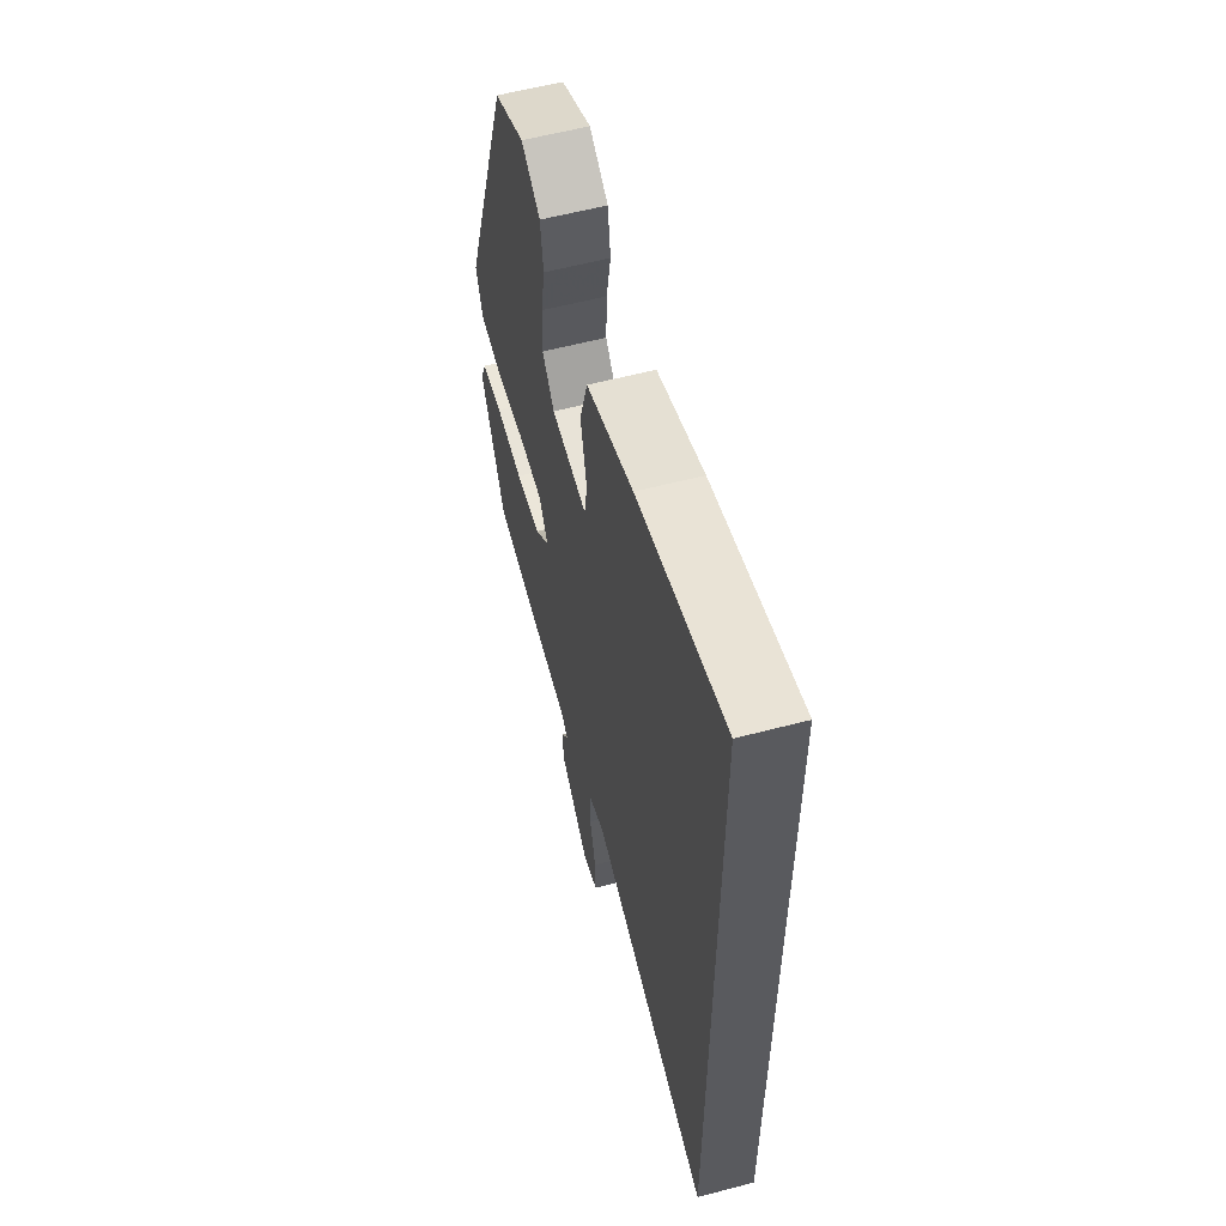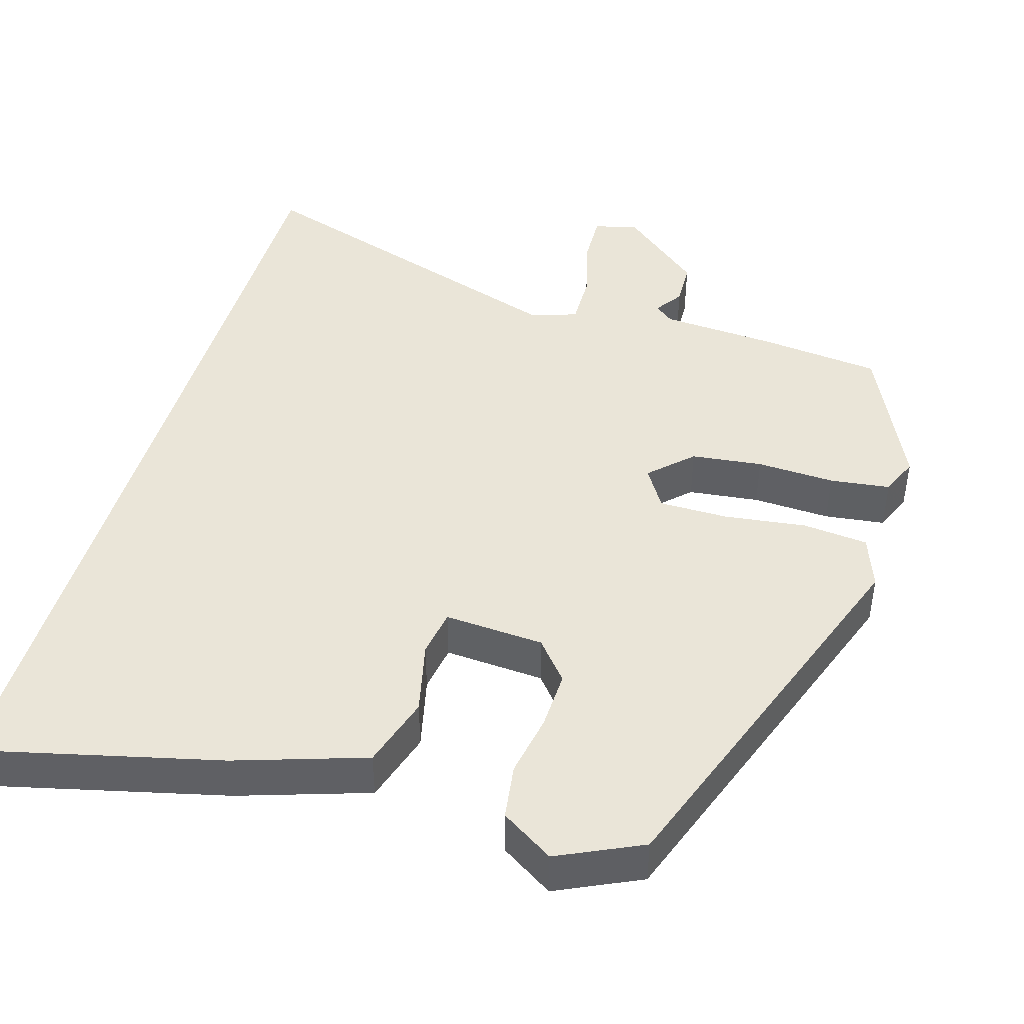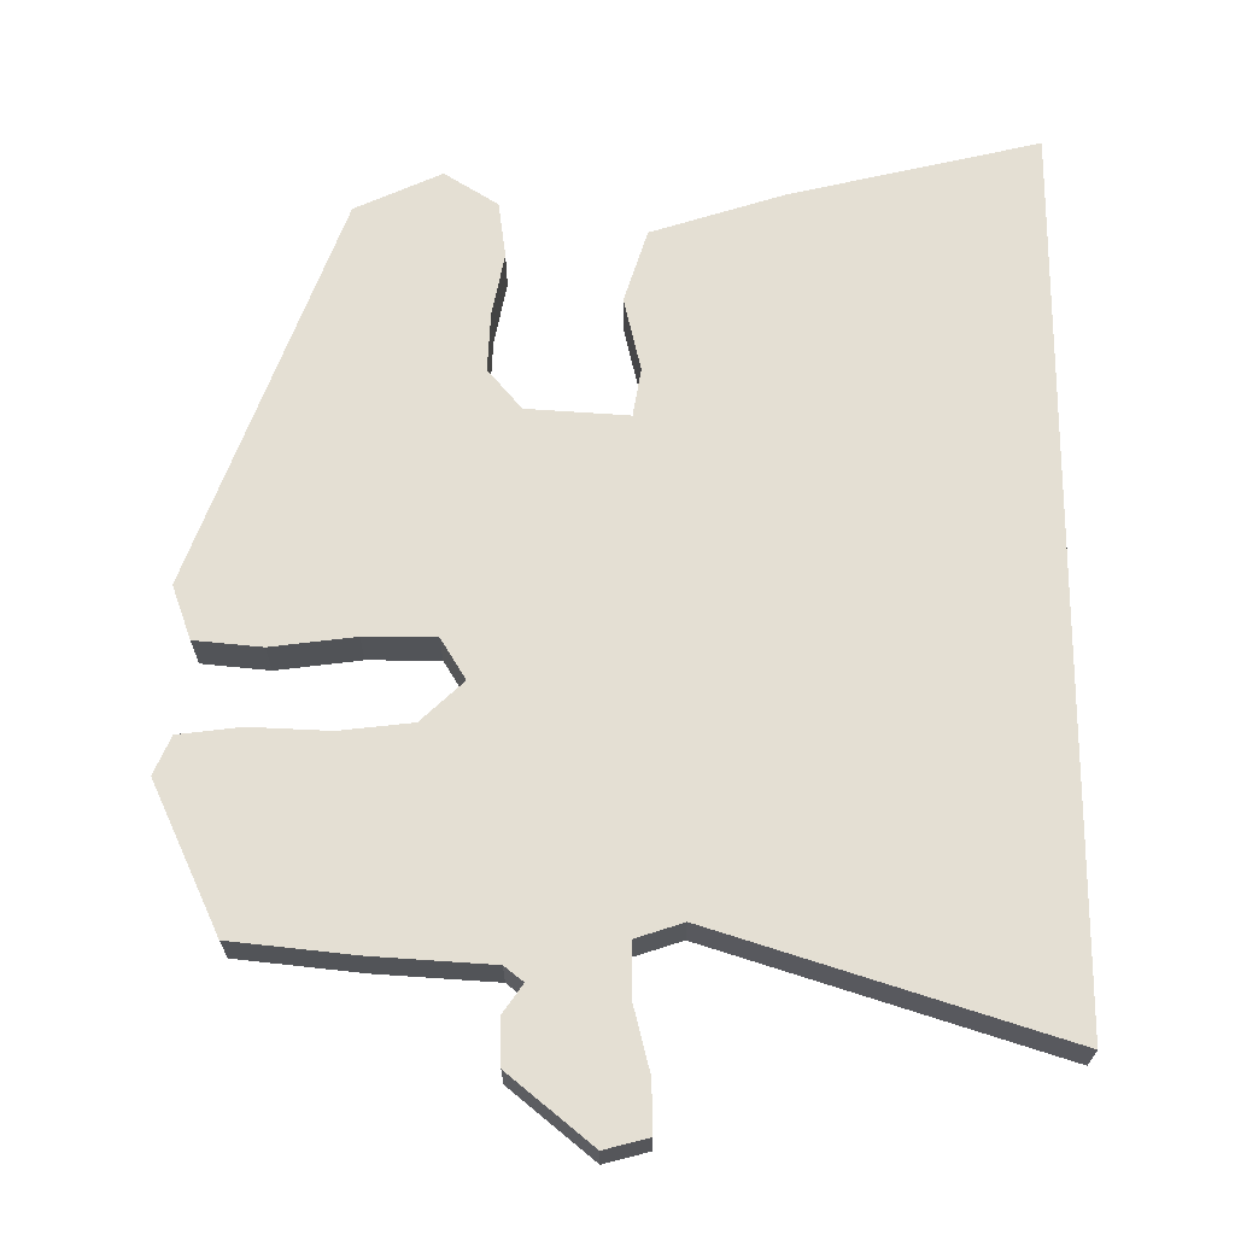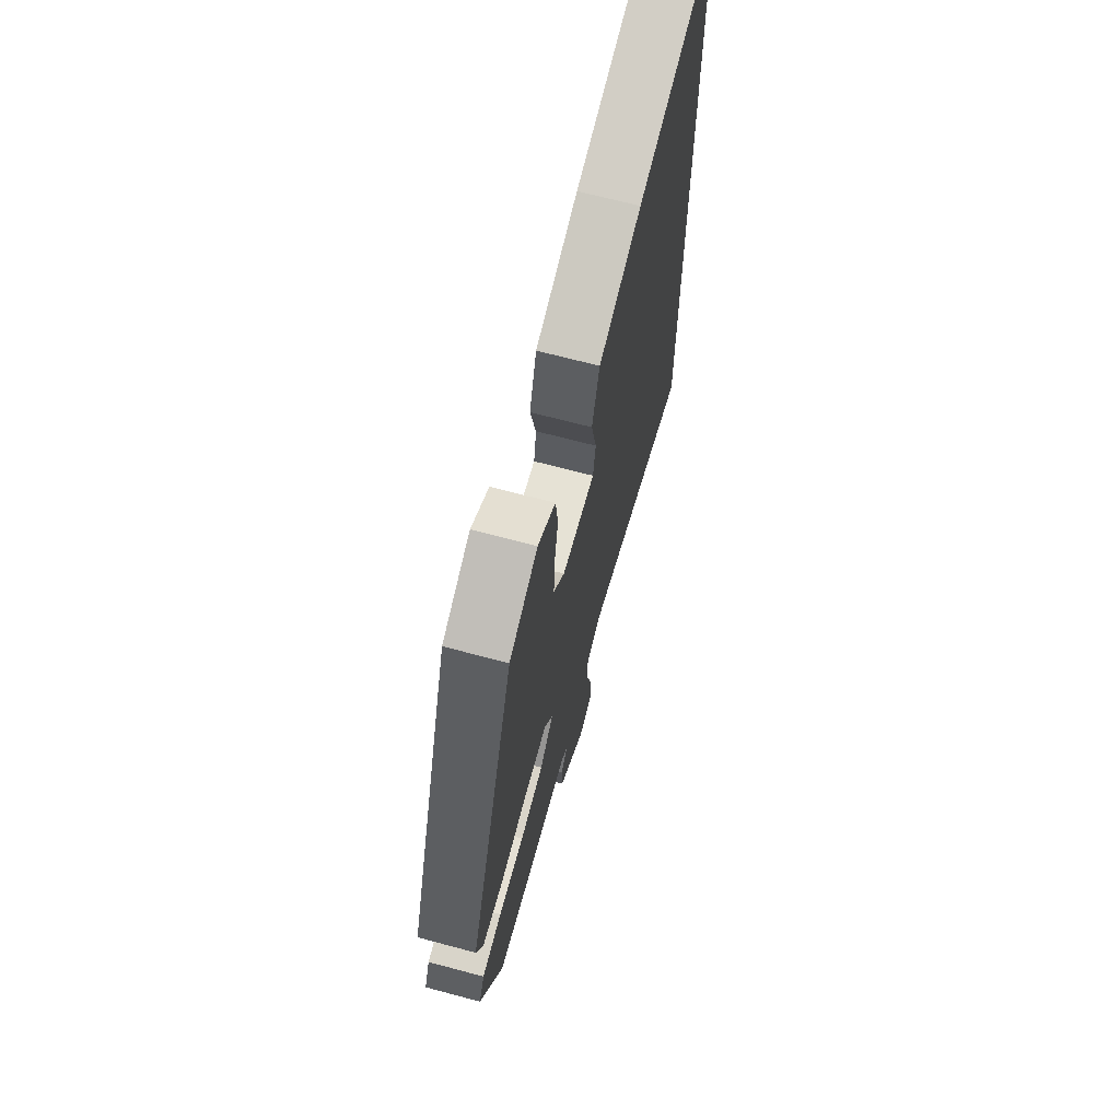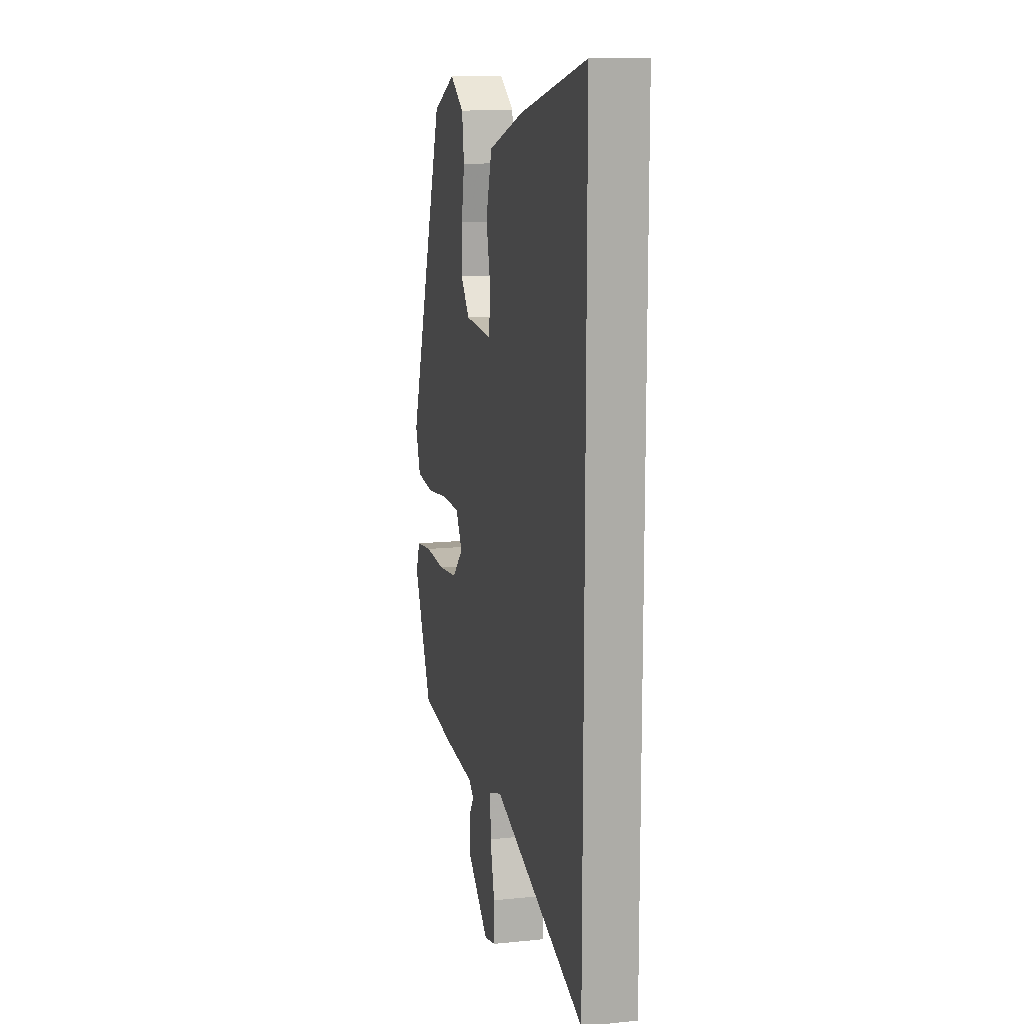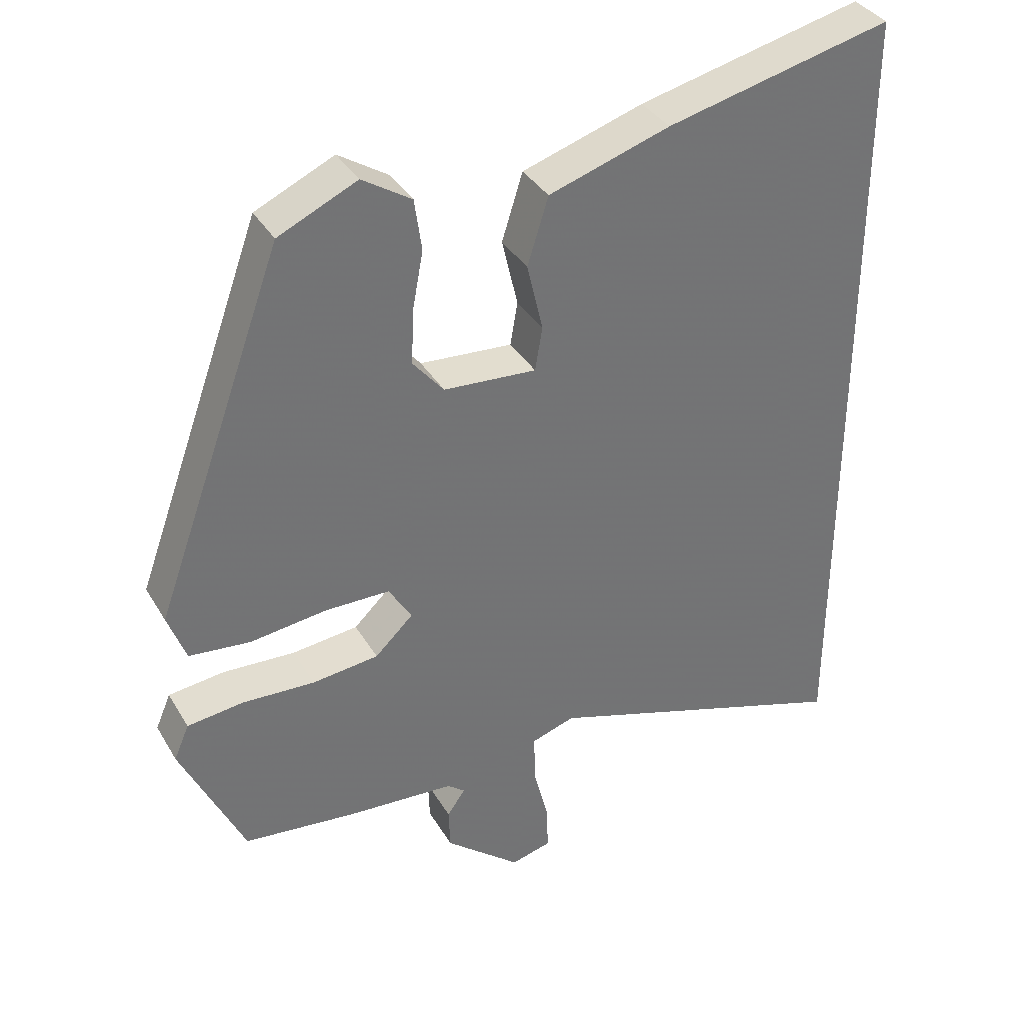
<metadata>
{"format":"obj","ext":"obj","renderer":"f3d","projection":"perspective","resolution":1024,"background":"white","views":[{"elev":58.5,"azim":-105.2,"up":"+Z"},{"elev":45.1,"azim":16.6,"up":"+Y"},{"elev":66.8,"azim":-179.5,"up":"+Y"},{"elev":67.8,"azim":105.0,"up":"+Z"},{"elev":13.2,"azim":-103.1,"up":"+Z"},{"elev":35.9,"azim":153.1,"up":"+Z"}]}
</metadata>
<code>
v -0.5 0.07 -0.589
v -0.5 0.07 0.541
v -0.187 0.07 0.465
v -0.019 0.07 0.41
v 0.01 0.07 0.317
v -0.012 0.07 0.223
v -0.002 0.07 0.162
v 0.127 0.07 0.17
v 0.17 0.07 0.221
v 0.167 0.07 0.296
v 0.152 0.07 0.377
v 0.162 0.07 0.448
v 0.23 0.07 0.491
v 0.339 0.07 0.44
v 0.52 0.07 -0.059
v 0.495 0.07 -0.127
v 0.41 0.07 -0.135
v 0.304 0.07 -0.121
v 0.214 0.07 -0.121
v 0.182 0.07 -0.173
v 0.235 0.07 -0.224
v 0.327 0.07 -0.235
v 0.428 0.07 -0.231
v 0.506 0.07 -0.241
v 0.527 0.07 -0.29
v 0.439 0.07 -0.477
v 0.283 0.07 -0.493
v 0.133 0.07 -0.502
v 0.109 0.07 -0.521
v 0.134 0.07 -0.557
v 0.132 0.07 -0.615
v 0.027 0.07 -0.701
v -0.029 0.07 -0.686
v -0.027 0.07 -0.622
v -0.006 0.07 -0.54
v -0.005 0.07 -0.472
v -0.065 0.07 -0.452
v -0.5 0 -0.589
v -0.5 0 0.541
v -0.187 0 0.465
v -0.019 0 0.41
v 0.01 0 0.317
v -0.012 0 0.223
v -0.002 0 0.162
v 0.127 0 0.17
v 0.17 0 0.221
v 0.167 0 0.296
v 0.152 0 0.377
v 0.162 0 0.448
v 0.23 0 0.491
v 0.339 0 0.44
v 0.52 0 -0.059
v 0.495 0 -0.127
v 0.41 0 -0.135
v 0.304 0 -0.121
v 0.214 0 -0.121
v 0.182 0 -0.173
v 0.235 0 -0.224
v 0.327 0 -0.235
v 0.428 0 -0.231
v 0.506 0 -0.241
v 0.527 0 -0.29
v 0.439 0 -0.477
v 0.283 0 -0.493
v 0.133 0 -0.502
v 0.109 0 -0.521
v 0.134 0 -0.557
v 0.132 0 -0.615
v 0.027 0 -0.701
v -0.029 0 -0.686
v -0.027 0 -0.622
v -0.006 0 -0.54
v -0.005 0 -0.472
v -0.065 0 -0.452
f 32 33 34 35
f 32 35 36
f 29 30 31 32
f 29 32 36
f 28 29 36
f 27 28 36 37
f 25 26 27 37
f 22 23 24 25
f 21 22 25 37
f 15 16 17 18
f 15 18 19
f 14 15 19
f 13 14 19 20
f 10 11 12 13
f 9 10 13
f 3 4 5 6
f 3 6 7
f 2 3 7
f 1 2 7
f 20 21 37 1
f 9 13 20
f 8 9 20 1
f 1 7 8
f 72 71 70 69
f 73 72 69
f 69 68 67 66
f 73 69 66
f 73 66 65
f 74 73 65 64
f 74 64 63 62
f 62 61 60 59
f 74 62 59 58
f 55 54 53 52
f 56 55 52
f 56 52 51
f 57 56 51 50
f 50 49 48 47
f 50 47 46
f 43 42 41 40
f 44 43 40
f 44 40 39
f 44 39 38
f 38 74 58 57
f 57 50 46
f 38 57 46 45
f 45 44 38
f 1 38 39 2
f 2 39 40 3
f 3 40 41 4
f 4 41 42 5
f 5 42 43 6
f 6 43 44 7
f 7 44 45 8
f 8 45 46 9
f 9 46 47 10
f 10 47 48 11
f 11 48 49 12
f 12 49 50 13
f 13 50 51 14
f 14 51 52 15
f 15 52 53 16
f 16 53 54 17
f 17 54 55 18
f 18 55 56 19
f 19 56 57 20
f 20 57 58 21
f 21 58 59 22
f 22 59 60 23
f 23 60 61 24
f 24 61 62 25
f 25 62 63 26
f 26 63 64 27
f 27 64 65 28
f 28 65 66 29
f 29 66 67 30
f 30 67 68 31
f 31 68 69 32
f 32 69 70 33
f 33 70 71 34
f 34 71 72 35
f 35 72 73 36
f 36 73 74 37
f 37 74 38 1

</code>
